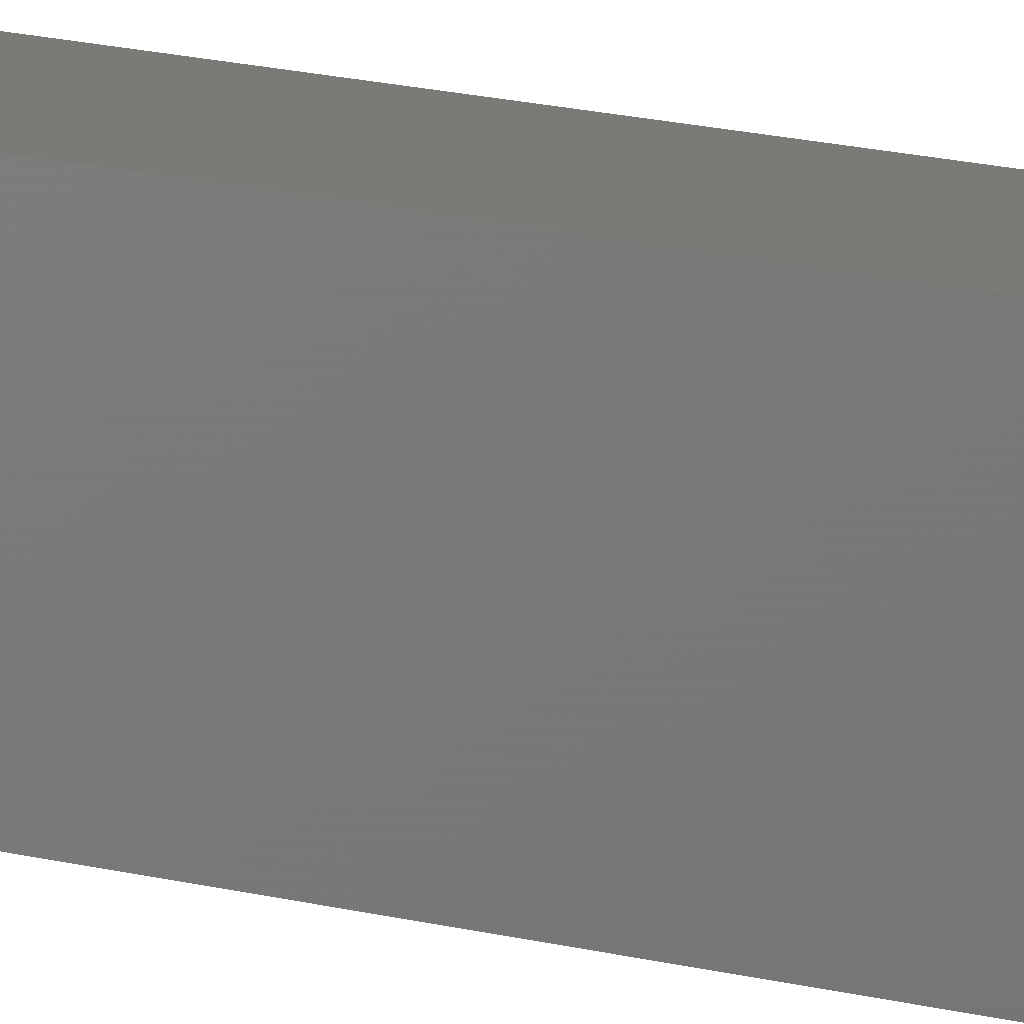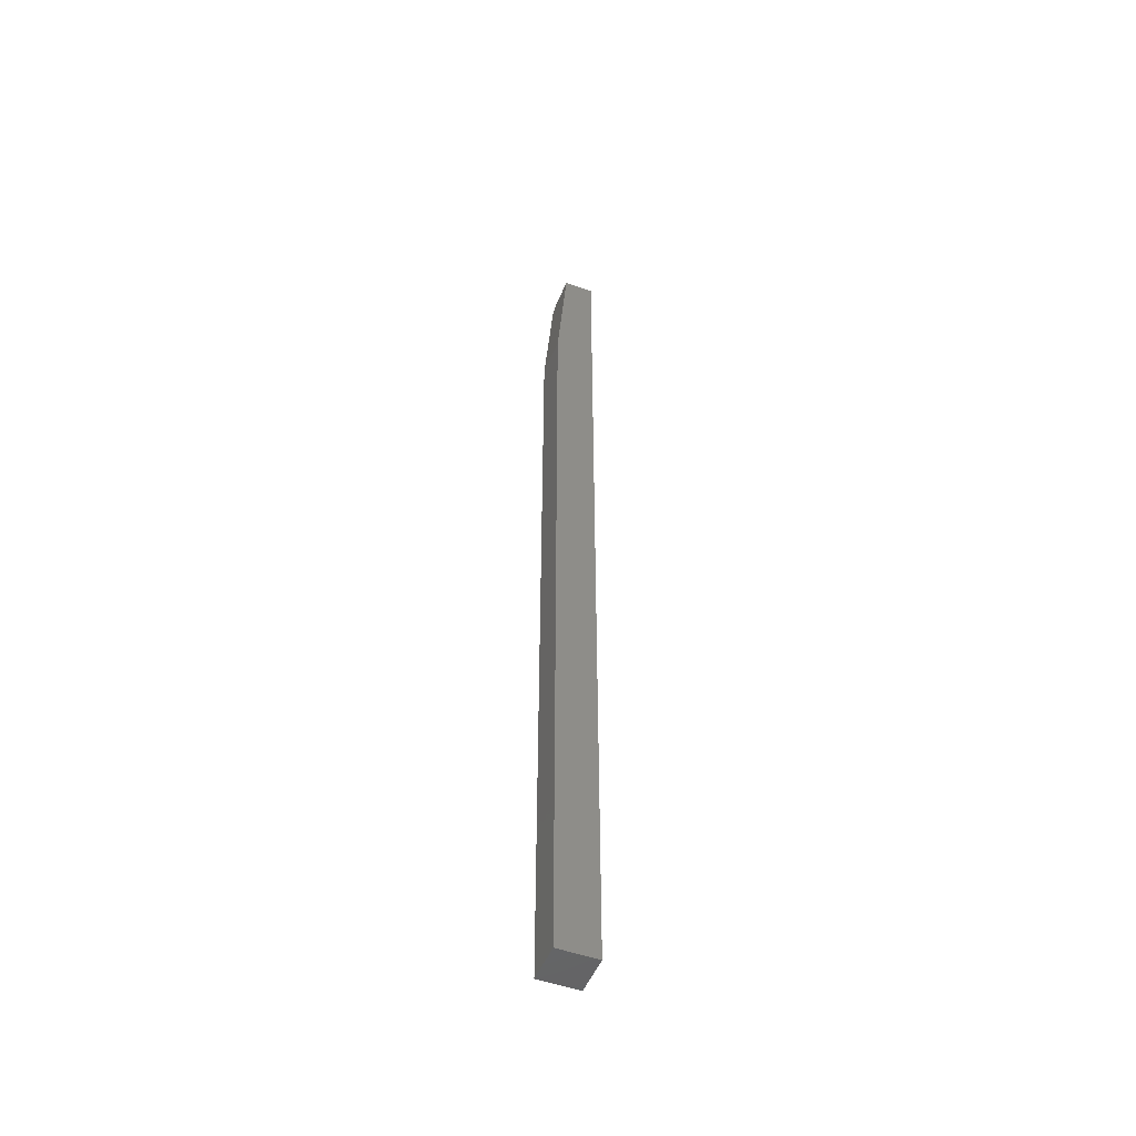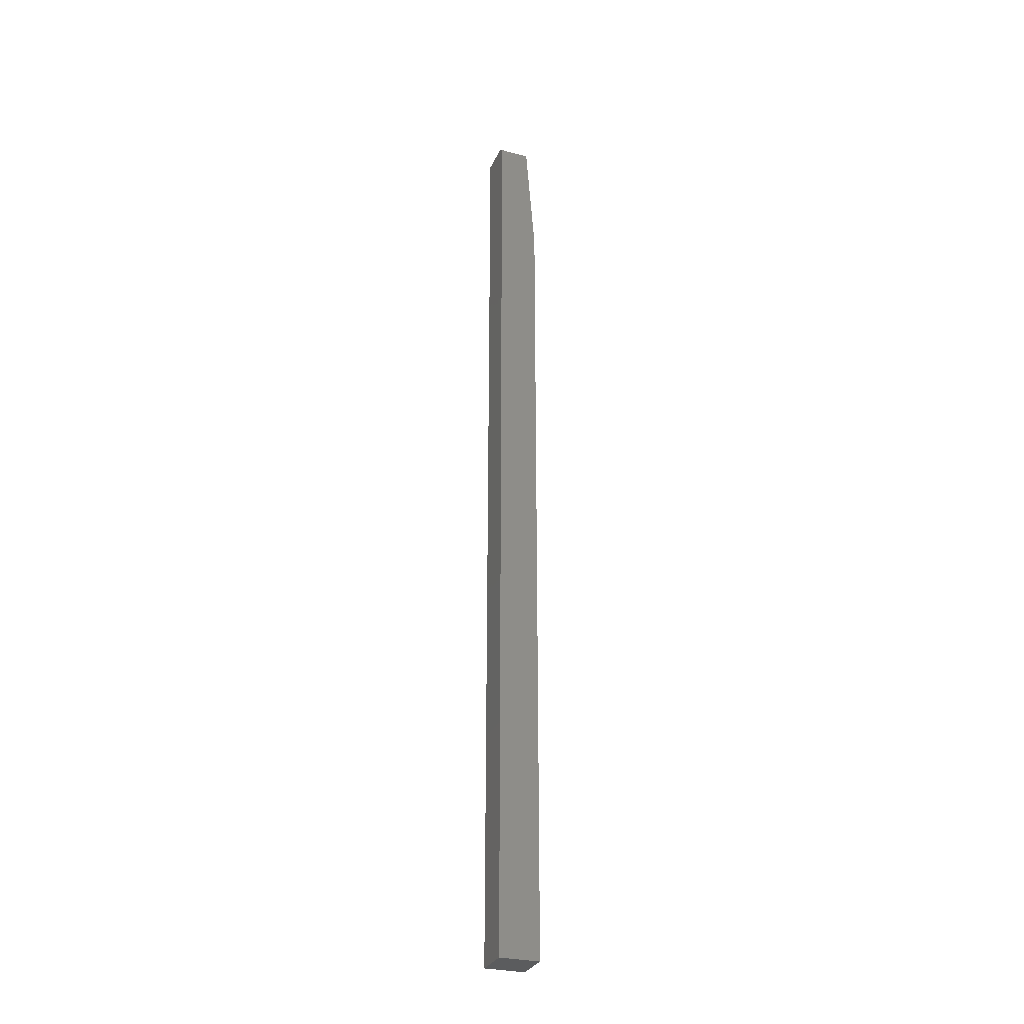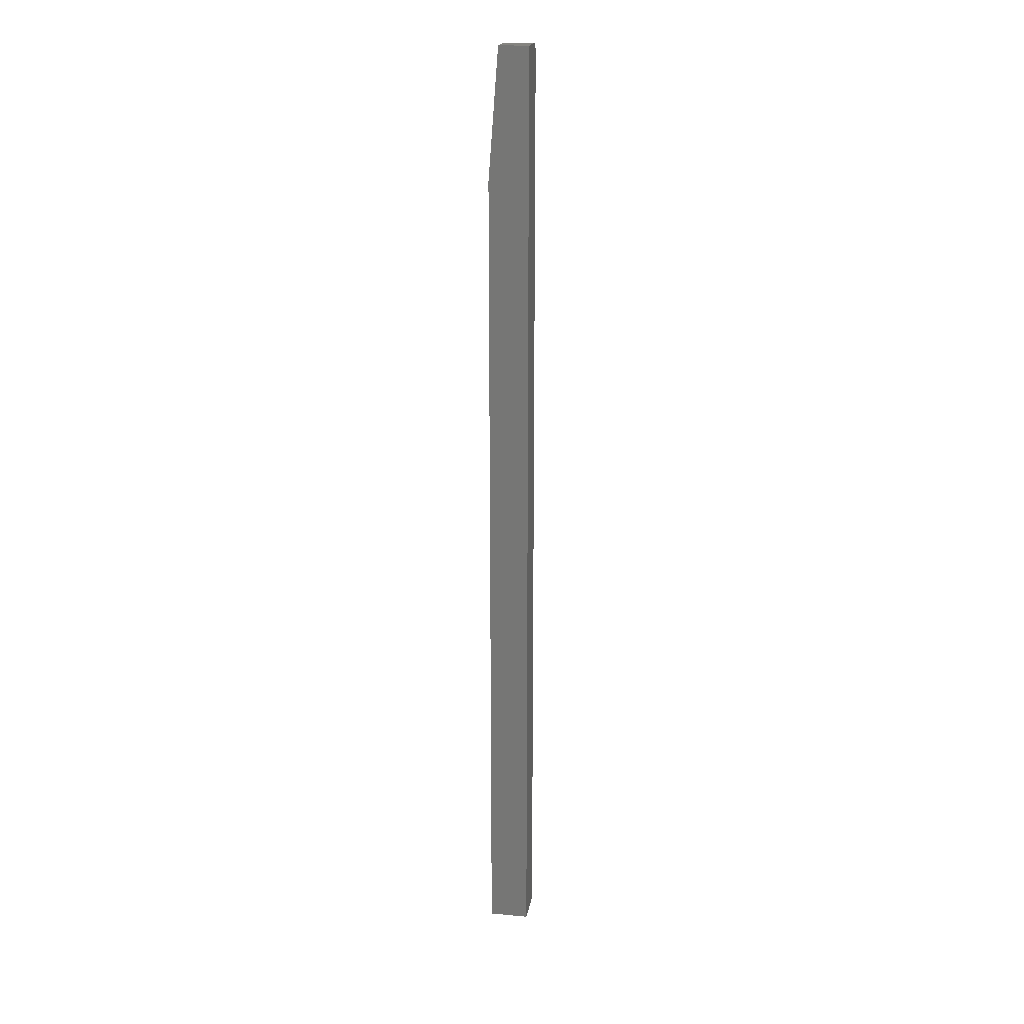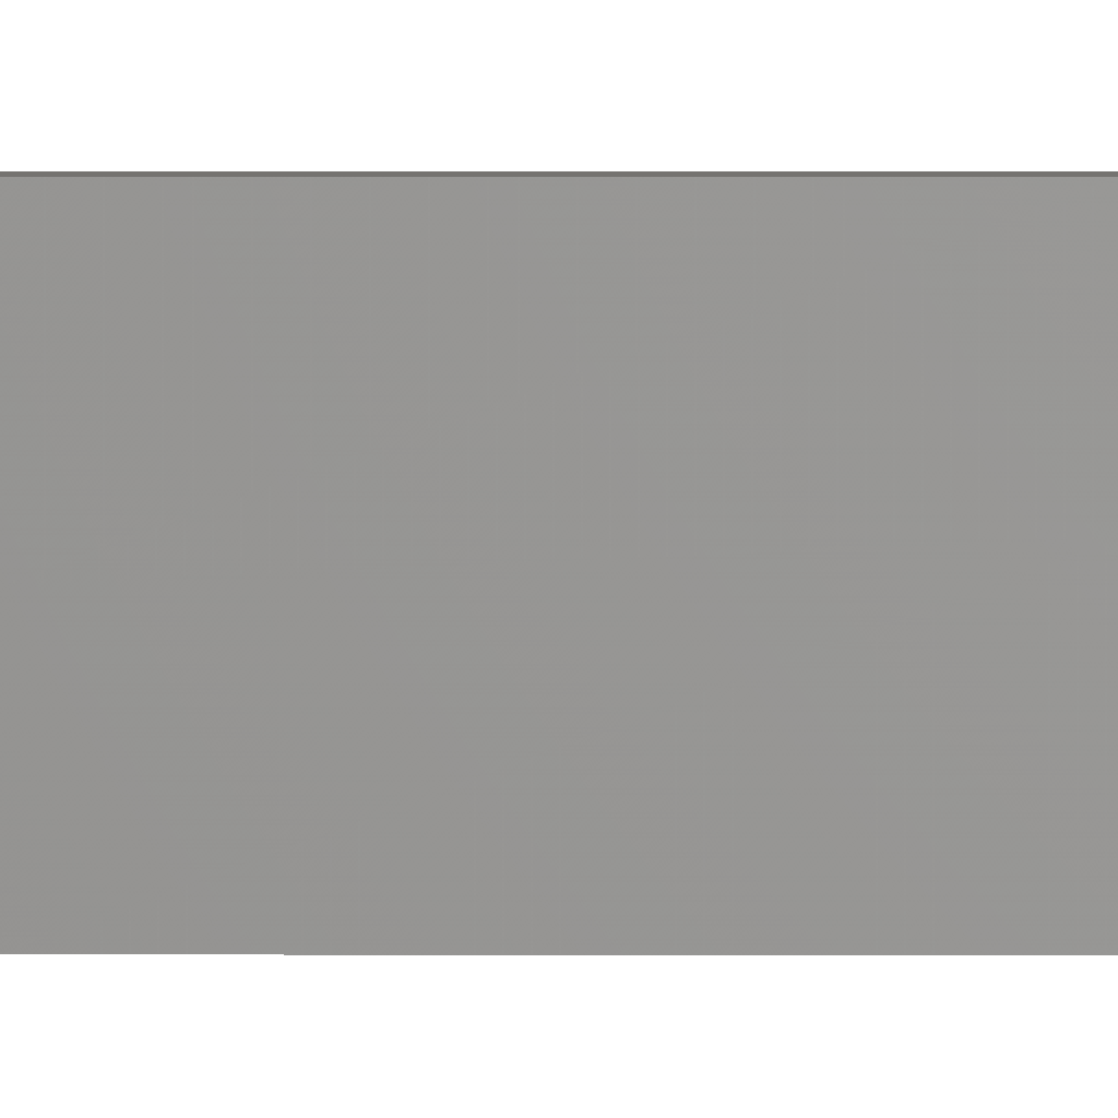
<metadata>
{"format":"stl","ext":"stl","renderer":"f3d","projection":"perspective","resolution":1024,"background":"white","views":[{"elev":6.9,"azim":141.5,"up":"+Y"},{"elev":-50.3,"azim":68.3,"up":"+Z"},{"elev":-29.4,"azim":-110.5,"up":"+Z"},{"elev":19.6,"azim":99.8,"up":"+Z"},{"elev":1.0,"azim":-88.4,"up":"+Y"}]}
</metadata>
<code>
# stl→obj: 23 verts, 42 faces
v -0.01524 -0.008227 0.7446
v -0.01562 -0.008413 0.7422
v 0.01562 -0.007812 0.75
v -0.007812 -0.007812 0.75
v -0.01018 -0.007841 0.7496
v -0.01238 -0.007926 0.7485
v -0.01412 -0.008059 0.7468
v -0.01562 -0.01562 0.6484
v 0.01562 -0.01562 0.6484
v -0.007812 0.01562 0.75
v 0.01562 0.01562 0.75
v -0.01562 0.01562 0
v -0.01562 -0.01562 0
v -0.01562 0.01562 0.7422
v 0.01562 0.01562 0
v -0.01547 0.01562 0.7437
v -0.01503 0.01562 0.7452
v -0.01431 0.01562 0.7465
v -0.01334 0.01562 0.7477
v -0.01215 0.01562 0.7487
v -0.0108 0.01562 0.7494
v -0.009337 0.01562 0.7498
v 0.01562 -0.01562 0
f 1 2 3
f 1 3 4
f 1 4 5
f 1 5 6
f 1 6 7
f 8 9 2
f 2 9 3
f 4 3 10
f 10 3 11
f 12 13 14
f 14 13 8
f 14 8 2
f 14 15 12
f 16 17 18
f 16 18 19
f 16 19 20
f 16 20 21
f 16 21 22
f 16 22 10
f 11 15 14
f 11 14 16
f 11 16 10
f 14 1 16
f 14 2 1
f 19 18 7
f 7 6 19
f 19 6 20
f 20 6 5
f 20 5 21
f 7 18 1
f 1 18 17
f 1 17 16
f 4 10 5
f 5 10 22
f 5 22 21
f 23 15 9
f 9 15 11
f 9 11 3
f 13 23 8
f 8 23 9
f 13 12 23
f 23 12 15

</code>
